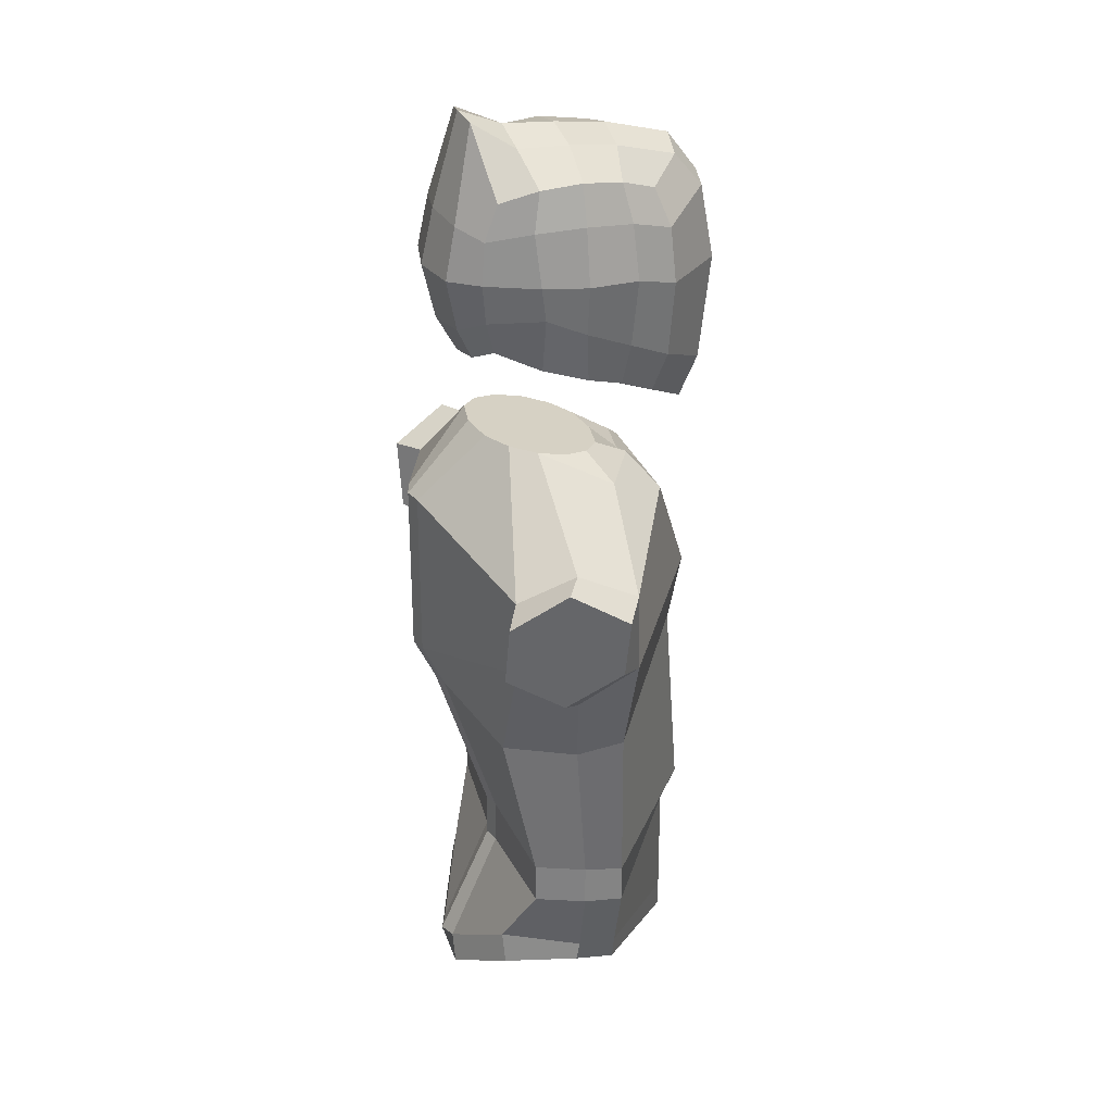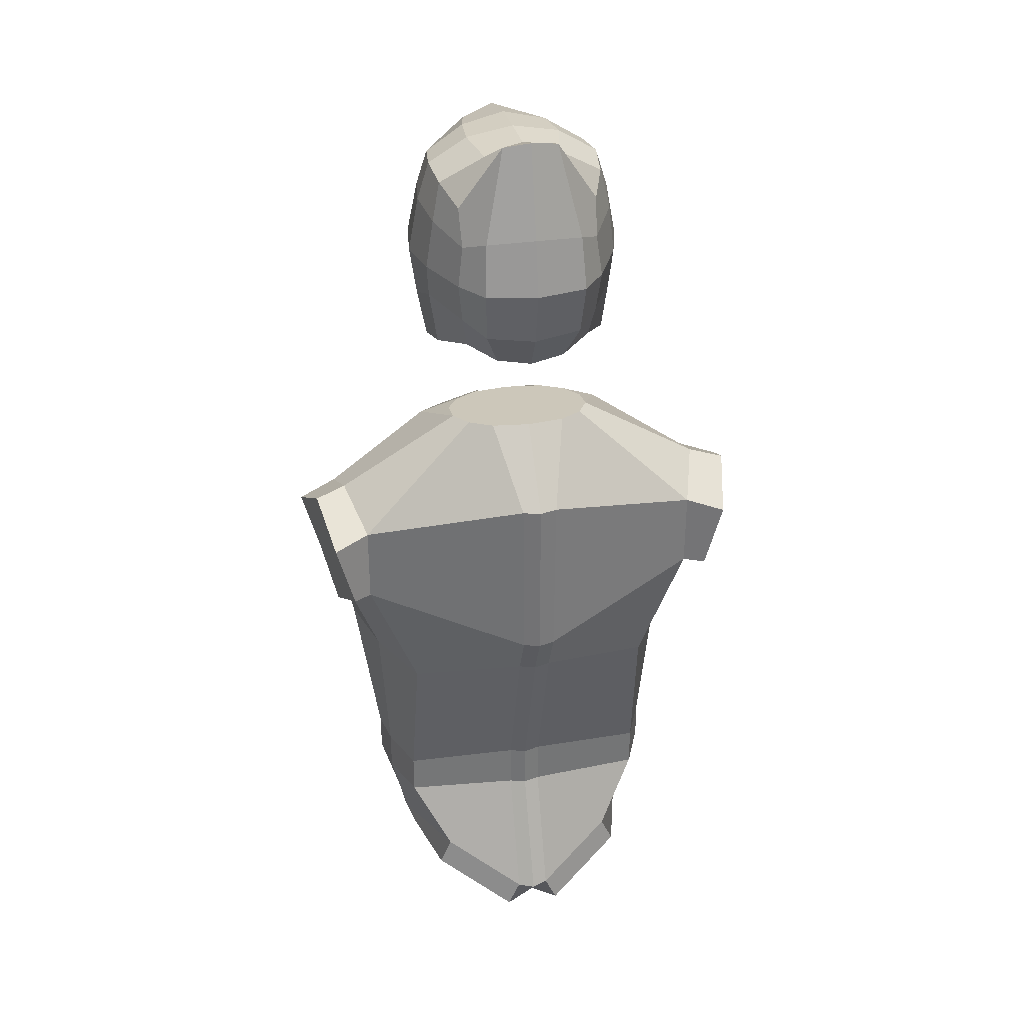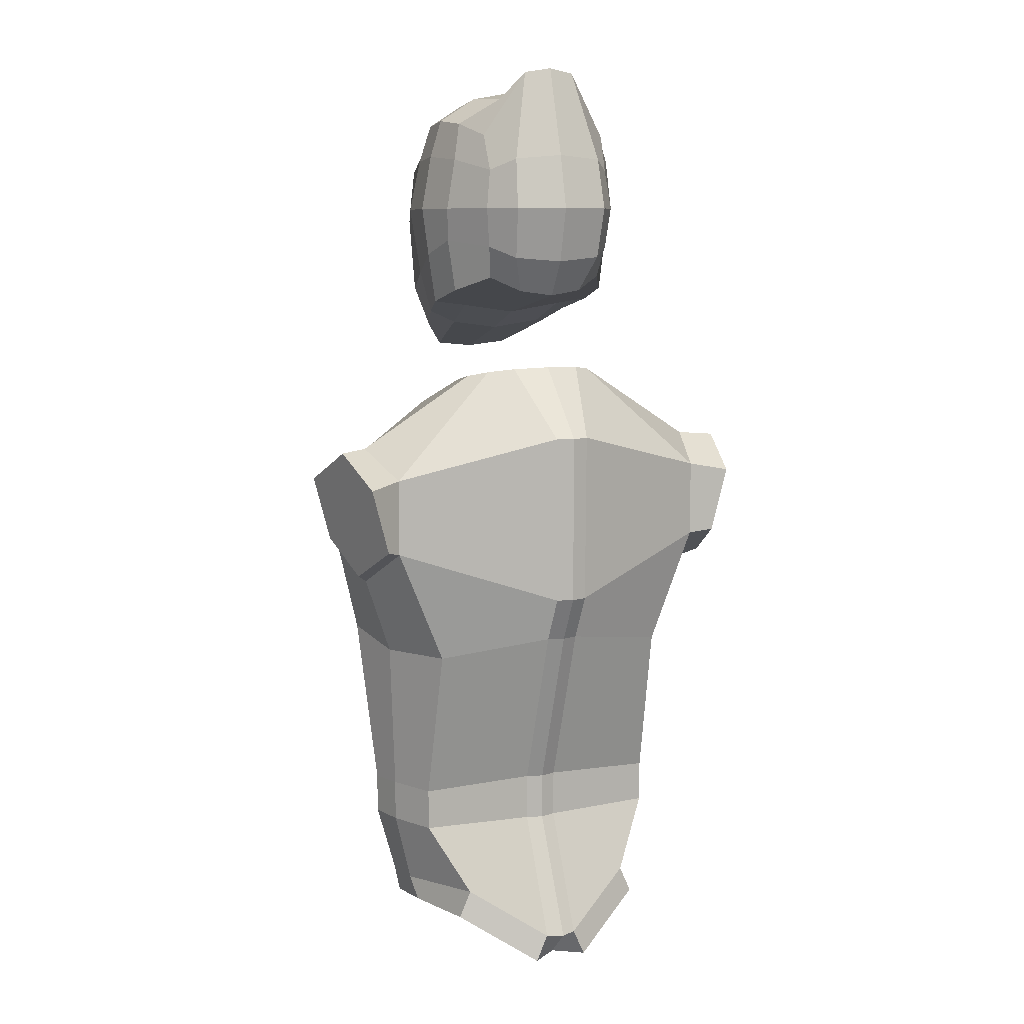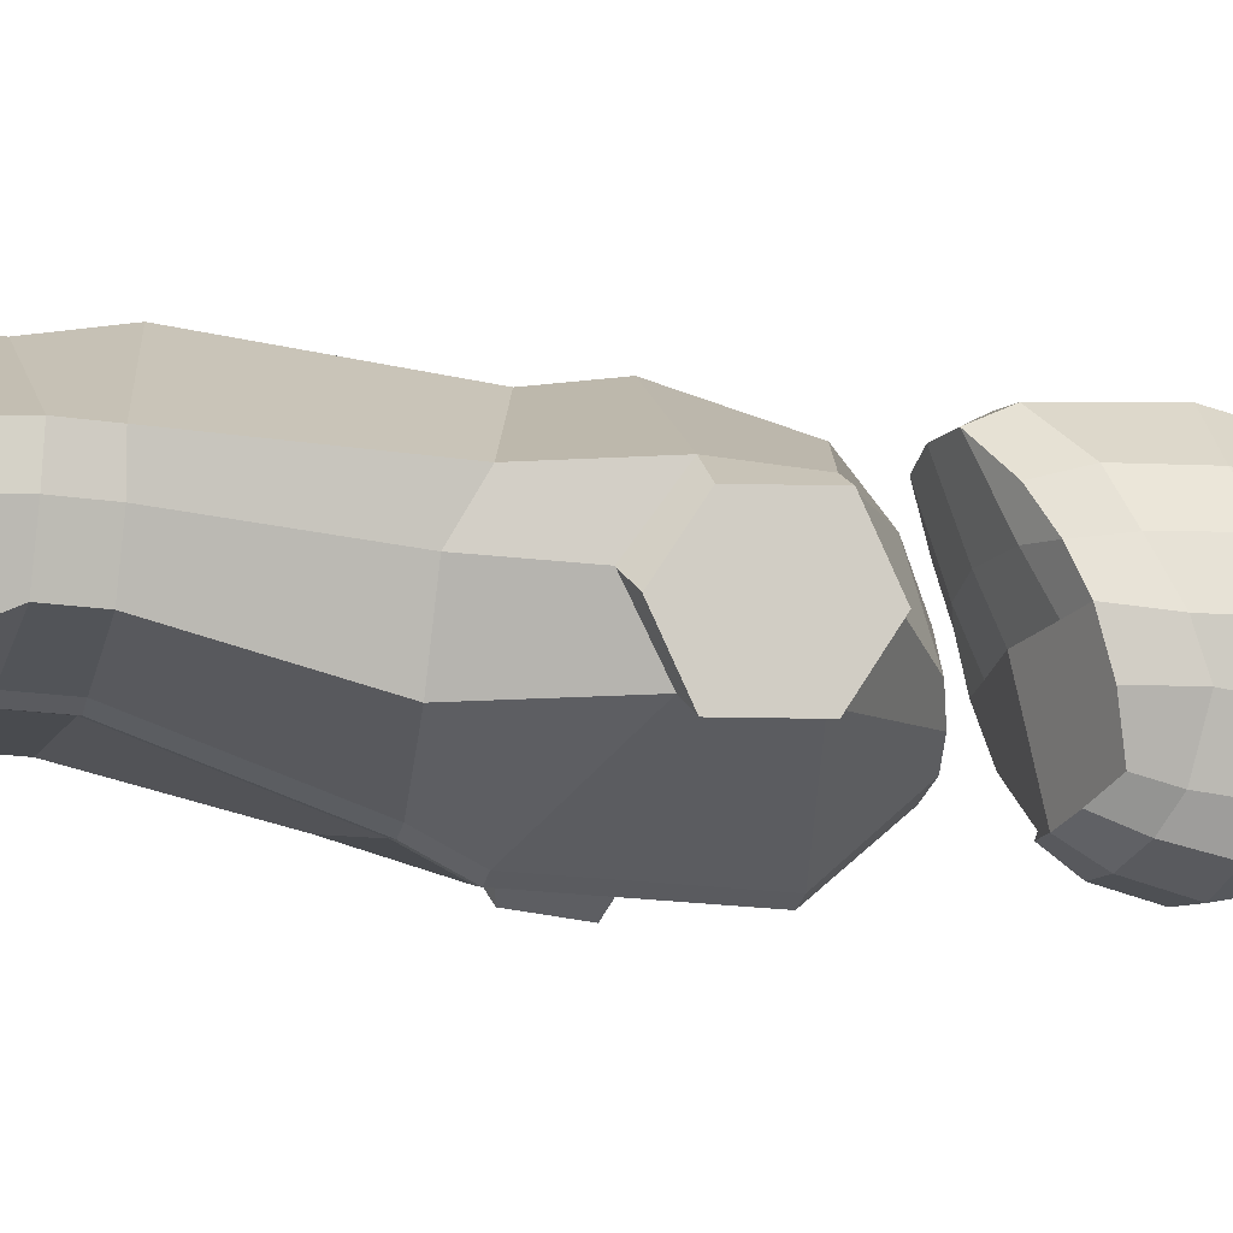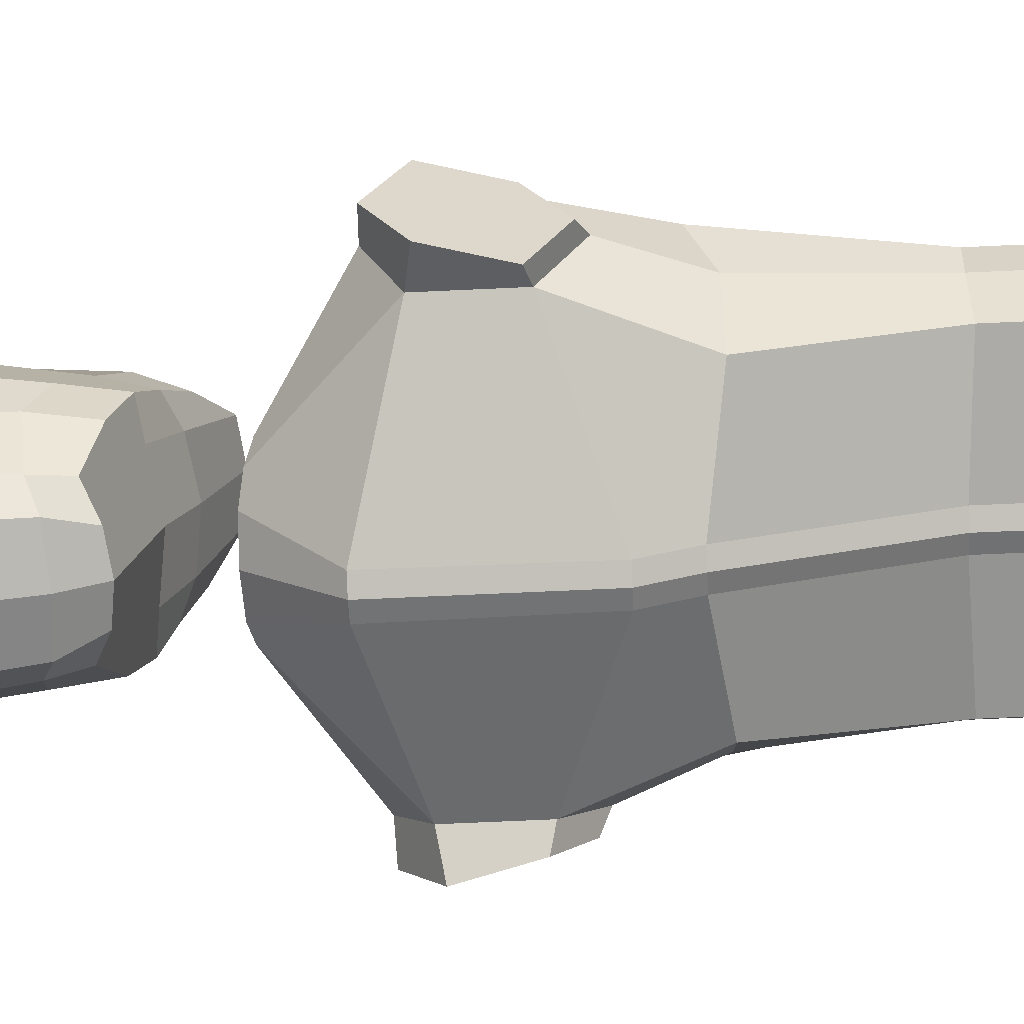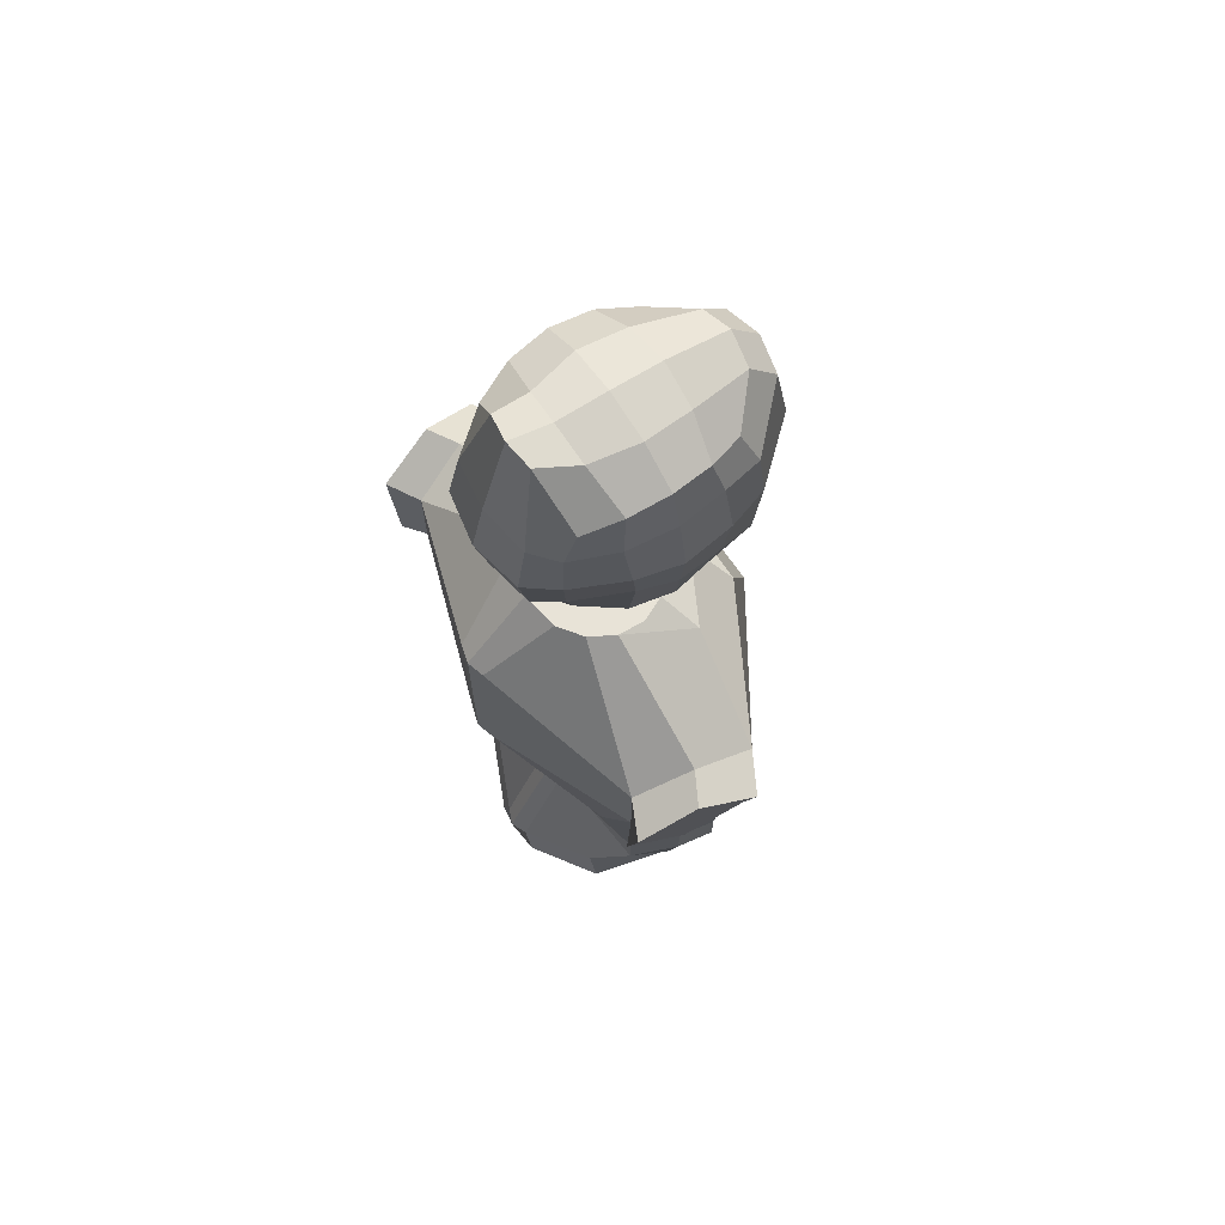
<metadata>
{"format":"obj","ext":"obj","renderer":"f3d","projection":"perspective","resolution":1024,"background":"white","views":[{"elev":29.0,"azim":-108.2,"up":"+Y"},{"elev":33.7,"azim":168.9,"up":"+Y"},{"elev":8.8,"azim":155.3,"up":"+Y"},{"elev":-18.5,"azim":73.6,"up":"+Z"},{"elev":-71.7,"azim":-87.4,"up":"+Z"},{"elev":68.6,"azim":-124.1,"up":"+Y"}]}
</metadata>
<code>
o Head3_Cube.000
v 0.6641 3.939 0.526
v 0.6641 5.956 0.5048
v 0.6069 4.501 -1.022
v 0.6641 5.956 -0.9859
v 0.3279 4.363 -1.16
v 0.2546 6.591 -1.111
v 0.6503 5.602 -1.111
v 0.7019 5.211 -1.153
v 0.659 4.82 -1.111
v 0.7888 4.109 0.1717
v 0.8853 4.229 -0.1917
v 0.8375 4.363 -0.6271
v 0.7888 6.081 -0.6316
v 0.8317 6.124 -0.2406
v 0.7888 6.081 0.1505
v 0.7888 5.602 0.6294
v 0.8317 5.072 0.6723
v 0.7888 4.343 0.6294
v 0.3799 3.709 0.916
v 0.3005 6.128 0.834
v 0.3546 6.341 -0.7062
v 0.4491 6.359 -0.2406
v 0.4107 6.301 0.2251
v 0.5399 4.184 -0.1917
v 0.4901 3.982 0.2251
v 0.3398 4.08 1.115
v 0.3682 5.104 1.218
v 0.3398 5.815 1.095
v 0.9127 4.881 -0.6145
v 0.9806 4.729 -0.2406
v 0.8853 4.525 0.2251
v 0.9367 5.211 -0.6614
v 1.047 5.211 -0.2406
v 0.9876 5.198 0.2535
v 0.8707 5.712 -0.7062
v 0.9475 5.75 -0.2406
v 0.8853 5.712 0.2251
v 0.4545 4.709 -1.331
v 0.4829 5.211 -1.433
v 0.4545 5.712 -1.331
v -0.6863 3.939 0.526
v -0.6863 5.956 0.5048
v -0.6291 4.501 -1.022
v -0.6863 5.956 -0.9859
v -0.3501 4.363 -1.16
v -0.0111 4.315 -1.208
v -0.0111 6.634 -1.153
v -0.2768 6.591 -1.111
v -0.6725 5.602 -1.111
v -0.7241 5.211 -1.153
v -0.6812 4.82 -1.111
v -0.811 4.109 0.1717
v -0.9075 4.229 -0.1917
v -0.8597 4.363 -0.6271
v -0.811 6.081 -0.6316
v -0.8539 6.124 -0.2406
v -0.811 6.081 0.1505
v -0.811 5.602 0.6294
v -0.8539 5.072 0.6723
v -0.811 4.343 0.6294
v -0.0111 3.666 0.9589
v -0.4021 3.709 0.916
v -0.3227 6.128 0.834
v -0.0111 6.24 0.8769
v -0.3768 6.341 -0.7062
v -0.4713 6.359 -0.2406
v -0.4329 6.301 0.2251
v -0.0111 6.472 -0.7346
v -0.0111 6.443 -0.2406
v -0.0111 6.395 0.2535
v -0.0111 4.103 -0.1917
v -0.0111 3.911 0.2535
v -0.562 4.184 -0.1917
v -0.5123 3.982 0.2251
v -0.362 4.08 1.115
v -0.0111 4.056 1.192
v -0.3904 5.104 1.218
v -0.0111 5.152 1.316
v -0.362 5.815 1.095
v -0.0111 5.853 1.172
v -0.9349 4.881 -0.6145
v -1.003 4.729 -0.2406
v -0.9075 4.525 0.2251
v -0.9589 5.211 -0.6614
v -1.069 5.211 -0.2406
v -1.01 5.198 0.2535
v -0.8929 5.712 -0.7062
v -0.9697 5.75 -0.2406
v -0.9075 5.712 0.2251
v -0.0111 4.671 -1.408
v -0.4767 4.709 -1.331
v -0.0111 5.211 -1.532
v -0.5051 5.211 -1.433
v -0.0111 5.75 -1.408
v -0.4767 5.712 -1.331
f 40 6 4 7
f 37 15 2 16
f 25 10 1 19
f 15 23 20 2
f 23 70 64 20
f 4 6 21 13
f 13 21 22 14
f 14 22 23 15
f 6 47 68 21
f 21 68 69 22
f 22 69 70 23
f 72 25 19 61
f 71 24 25 72
f 24 11 10 25
f 1 18 26 19
f 19 26 76 61
f 18 17 27 26
f 26 27 78 76
f 17 16 28 27
f 27 28 80 78
f 16 2 20 28
f 28 20 64 80
f 10 31 18 1
f 31 34 17 18
f 34 37 16 17
f 3 9 29 12
f 12 29 30 11
f 11 30 31 10
f 9 8 32 29
f 29 32 33 30
f 30 33 34 31
f 8 7 35 32
f 32 35 36 33
f 33 36 37 34
f 7 4 13 35
f 35 13 14 36
f 36 14 15 37
f 5 38 9 3
f 38 39 8 9
f 39 40 7 8
f 46 90 38 5
f 90 92 39 38
f 92 94 40 39
f 94 47 6 40
f 3 12 11 24 71 46 5
f 95 49 44 48
f 89 58 42 57
f 74 62 41 52
f 57 42 63 67
f 67 63 64 70
f 44 55 65 48
f 55 56 66 65
f 56 57 67 66
f 48 65 68 47
f 65 66 69 68
f 66 67 70 69
f 72 61 62 74
f 71 72 74 73
f 73 74 52 53
f 41 62 75 60
f 62 61 76 75
f 60 75 77 59
f 75 76 78 77
f 59 77 79 58
f 77 78 80 79
f 58 79 63 42
f 79 80 64 63
f 52 41 60 83
f 83 60 59 86
f 86 59 58 89
f 43 54 81 51
f 54 53 82 81
f 53 52 83 82
f 51 81 84 50
f 81 82 85 84
f 82 83 86 85
f 50 84 87 49
f 84 85 88 87
f 85 86 89 88
f 49 87 55 44
f 87 88 56 55
f 88 89 57 56
f 45 43 51 91
f 91 51 50 93
f 93 50 49 95
f 46 45 91 90
f 90 91 93 92
f 92 93 95 94
f 94 95 48 47
f 43 45 46 71 73 53 54
o Body1_Cube.002
v 1.87 2.734 -0.6262
v 1.705 2.45 -1.173
v 0.1604 2.863 -1.694
v 1.926 2.45 -0.03915
v 1.473 -0.9749 -0.3887
v 0.6336 2.863 0.6466
v 0.9363 3.134 0.0588
v 0.5723 3.344 -0.1034
v 0.3507 3.307 0.06944
v 0.2642 3.117 0.4198
v 0.5723 3.508 -0.8803
v 0.3507 3.545 -1.053
v 0.6953 3.397 -0.3532
v 0.6953 3.455 -0.6305
v 1.87 1.327 -0.6129
v 1.705 1.683 -1.173
v 0.1496 1.172 -1.694
v 1.991 1.703 -0.04552
v 1.473 -1.384 -0.3887
v 0.385 1.875 1.002
v 1.275 -0.9749 -0.8621
v 0.1496 -0.919 -0.9566
v 1.541 -0.9968 -0.01511
v 0.385 -0.7443 1.002
v 1.275 -1.384 -0.8621
v 0.1496 -1.384 -0.9566
v 1.541 -1.384 -0.01511
v 1.288 -2.338 -0.01864
v 1.023 -2.338 -1.125
v 1.221 -2.338 -0.3922
v 0.27 -2.832 -1.476
v 0.1495 -2.567 -1.472
v 1.307 -2.073 -0.3887
v 0.9026 -2.073 -1.122
v 1.343 -2.073 -0.01511
v 1.221 -2.338 -0.3922
v 1.023 -2.338 -1.125
v 1.288 -2.338 -0.01864
v 1.238 0.5484 -1.18
v 1.573 0.5412 -0.5185
v 1.793 0.7459 -0.1177
v 0.385 1.207 0.8618
v 0.1496 0.7164 -1.477
v 1.87 2.734 -0.6262
v 1.705 2.45 -1.173
v 1.926 2.45 -0.03915
v 1.87 1.327 -0.6129
v 1.705 1.683 -1.173
v 1.991 1.703 -0.04552
v 2.174 2.719 -0.797
v 2.057 2.388 -1.344
v 2.303 2.4 -0.2462
v 2.014 1.42 -0.789
v 1.886 1.739 -1.34
v 2.131 1.75 -0.2422
v 0.27 -2.832 -1.476
v -1.892 2.734 -0.6262
v -1.728 2.45 -1.173
v -0.1826 2.863 -1.694
v -0.0111 2.863 -1.741
v -1.948 2.45 -0.03915
v -0.0111 2.863 0.6466
v -1.495 -0.9749 -0.3887
v -0.6558 2.863 0.6466
v -0.0111 3.558 -1.115
v -0.9585 3.134 0.0588
v -0.5945 3.344 -0.1034
v -0.3729 3.307 0.06944
v -0.2864 3.117 0.4198
v -0.5945 3.508 -0.8803
v -0.3729 3.545 -1.053
v -0.7175 3.397 -0.3532
v -0.7175 3.455 -0.6305
v -0.0111 3.036 0.4198
v -0.0111 3.294 0.1311
v -1.892 1.327 -0.6129
v -1.728 1.683 -1.173
v -0.1718 1.172 -1.694
v -0.0111 1.172 -1.741
v -2.014 1.703 -0.04552
v -0.0111 1.873 1.002
v -1.495 -1.384 -0.3887
v -0.4072 1.875 1.002
v -1.297 -0.9749 -0.8621
v -0.1718 -0.919 -0.9566
v -0.0111 -0.919 -1.004
v -1.563 -0.9968 -0.01511
v -0.0111 -0.7443 1.002
v -0.4072 -0.7443 1.002
v -1.297 -1.384 -0.8621
v -0.1718 -1.384 -0.9566
v -0.0111 -1.384 -1.004
v -1.563 -1.384 -0.01511
v -0.0111 -1.384 1.002
v -0.0111 -1.384 1.002
v -1.311 -2.338 -0.01864
v -1.045 -2.338 -1.125
v -1.243 -2.338 -0.3922
v -0.0111 -2.859 1.003
v -0.0111 -2.832 -1.27
v -0.2922 -2.832 -1.476
v -0.1717 -2.567 -1.472
v -0.0111 -2.567 -1.543
v -0.0111 -2.594 1.007
v -1.329 -2.073 -0.3887
v -0.9248 -2.073 -1.122
v -1.365 -2.073 -0.01511
v -1.243 -2.338 -0.3922
v -1.045 -2.338 -1.125
v -1.311 -2.338 -0.01864
v -1.26 0.5484 -1.18
v -1.595 0.5412 -0.5185
v -1.815 0.7459 -0.1177
v -0.4072 1.207 0.8618
v -0.0111 1.206 0.8618
v -0.1718 0.7164 -1.477
v -0.0111 0.7164 -1.525
v -1.892 2.734 -0.6262
v -1.728 2.45 -1.173
v -1.948 2.45 -0.03915
v -1.892 1.327 -0.6129
v -1.728 1.683 -1.173
v -2.014 1.703 -0.04552
v -2.197 2.719 -0.797
v -2.079 2.388 -1.344
v -2.325 2.4 -0.2462
v -2.036 1.42 -0.789
v -1.908 1.739 -1.34
v -2.154 1.75 -0.2422
v -0.0111 -2.859 1.003
v -0.0111 -2.832 -1.27
v -0.2922 -2.832 -1.476
f 106 109 96 97
f 107 106 97 98
f 102 105 101 99
f 113 110 142 144
f 99 101 115 113
f 155 98 112 174
f 160 107 98 155
f 105 169 157 101
f 109 102 99 96
f 108 103 102 109
f 104 170 169 105
f 103 104 105 102
f 106 107 160 170 104 103 108 109
f 137 210 183 119
f 134 135 100 116
f 136 137 119 118
f 101 157 176 115
f 97 96 139 140
f 98 97 111 112
f 116 100 114 120
f 118 119 190 122
f 181 117 121 187
f 138 134 116 117
f 212 138 117 181
f 119 183 189 190
f 100 118 122 114
f 117 116 120 121
f 198 127 126 195
f 125 123 133 131
f 128 130 123 125
f 187 121 127 198
f 114 122 130 128
f 120 114 128 129
f 122 190 199 130
f 120 129 127 121
f 130 199 194 123
f 129 128 125 124
f 126 124 132 151
f 226 151 132 131 133 225
f 127 129 124 126
f 174 112 138 212
f 112 111 134 138
f 110 113 136 135
f 113 115 137 136
f 111 110 135 134
f 115 176 210 137
f 135 136 118 100
f 139 141 147 145
f 144 142 148 150
f 111 97 140 143
f 99 113 144 141
f 96 99 141 139
f 110 111 143 142
f 146 145 148 149
f 145 147 150 148
f 143 140 146 149
f 141 144 150 147
f 142 143 149 148
f 140 139 145 146
f 124 125 131 132
f 123 194 225 133
f 195 126 151 226
f 165 153 152 168
f 166 154 153 165
f 161 156 159 164
f 175 218 216 171
f 156 175 178 159
f 155 174 173 154
f 160 155 154 166
f 164 159 157 169
f 168 152 156 161
f 167 168 161 162
f 163 164 169 170
f 162 161 164 163
f 165 168 167 162 163 170 160 166
f 209 184 183 210
f 206 179 158 207
f 208 182 184 209
f 159 178 176 157
f 153 214 213 152
f 154 173 172 153
f 179 185 177 158
f 182 188 190 184
f 181 187 186 180
f 211 180 179 206
f 212 181 180 211
f 184 190 189 183
f 158 177 188 182
f 180 186 185 179
f 198 195 196 197
f 193 203 205 191
f 200 193 191 202
f 187 198 197 186
f 177 200 202 188
f 185 201 200 177
f 188 202 199 190
f 185 186 197 201
f 202 191 194 199
f 201 192 193 200
f 196 227 204 192
f 226 225 205 203 204 227
f 197 196 192 201
f 174 212 211 173
f 173 211 206 172
f 171 207 208 175
f 175 208 209 178
f 172 206 207 171
f 178 209 210 176
f 207 158 182 208
f 213 219 221 215
f 218 224 222 216
f 172 217 214 153
f 156 215 218 175
f 152 213 215 156
f 171 216 217 172
f 220 223 222 219
f 219 222 224 221
f 217 223 220 214
f 215 221 224 218
f 216 222 223 217
f 214 220 219 213
f 192 204 203 193
f 191 205 225 194
f 195 226 227 196

</code>
